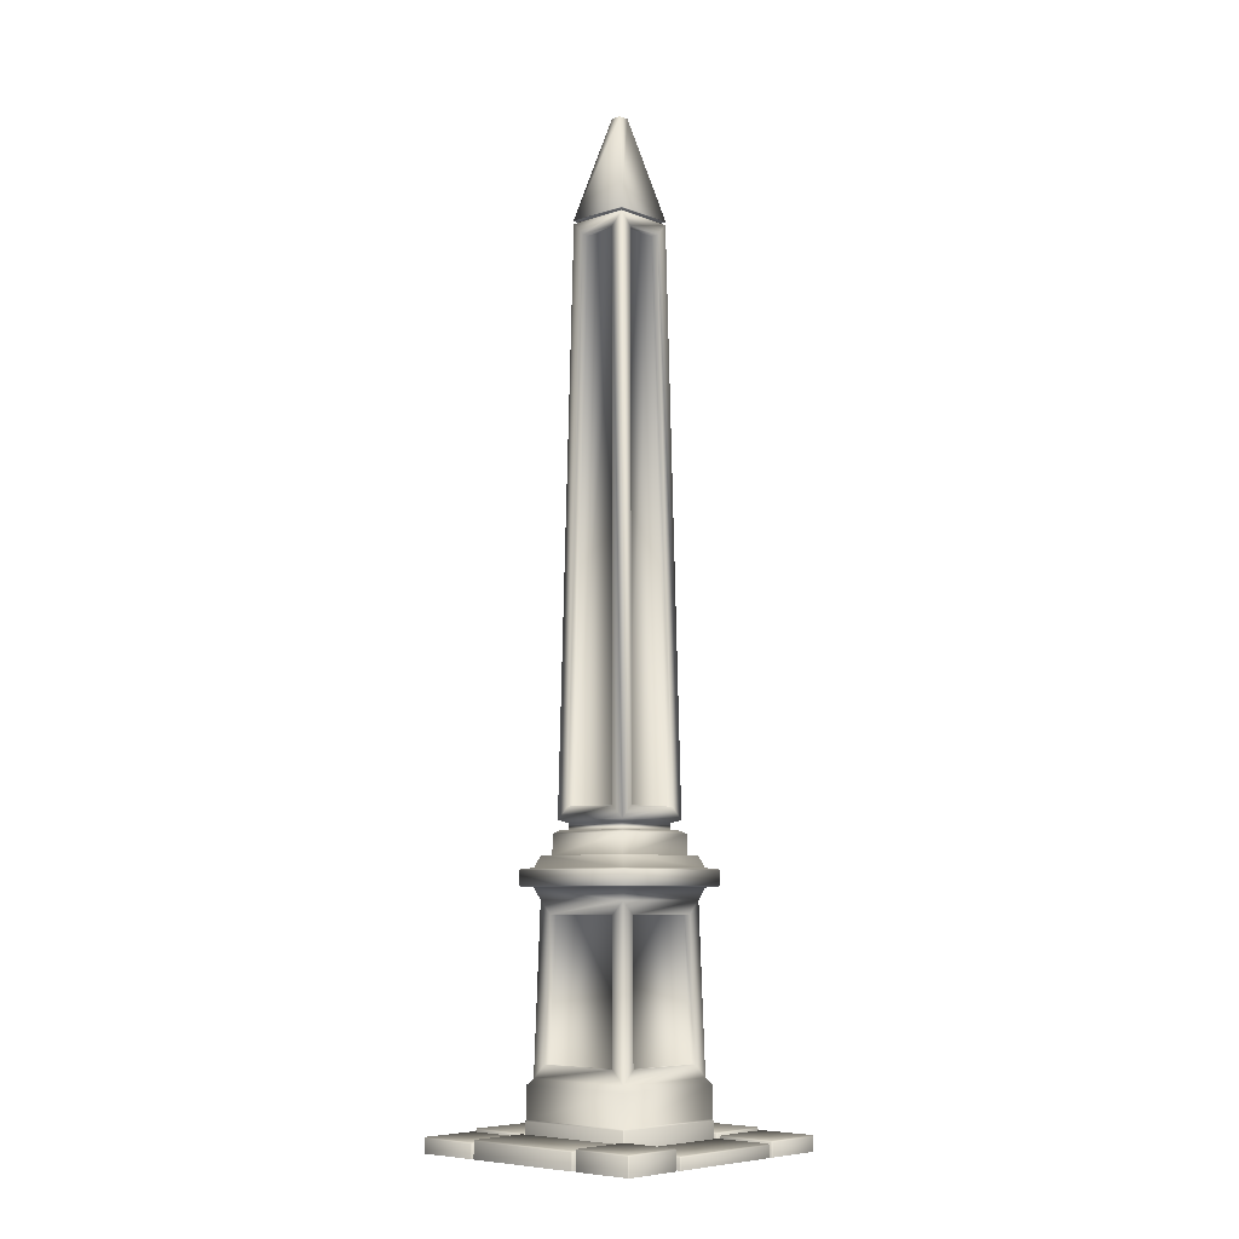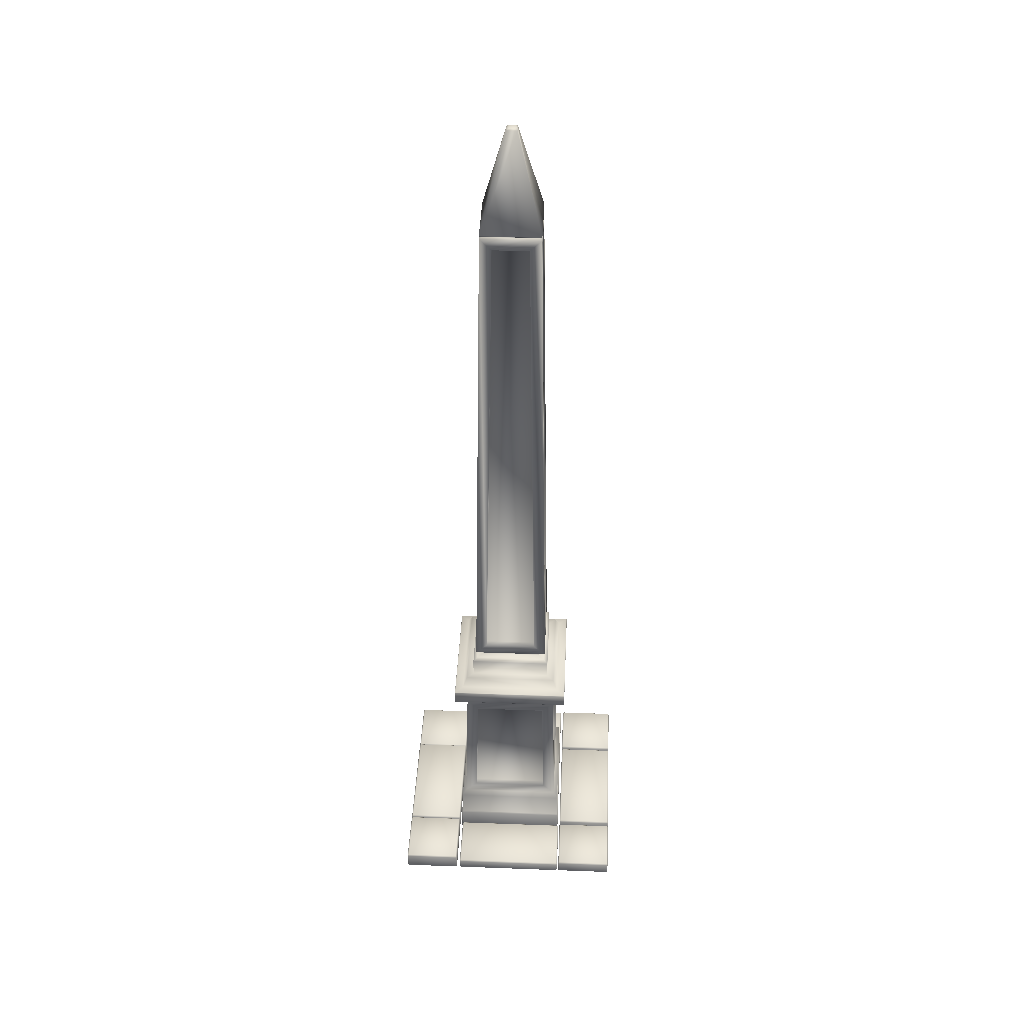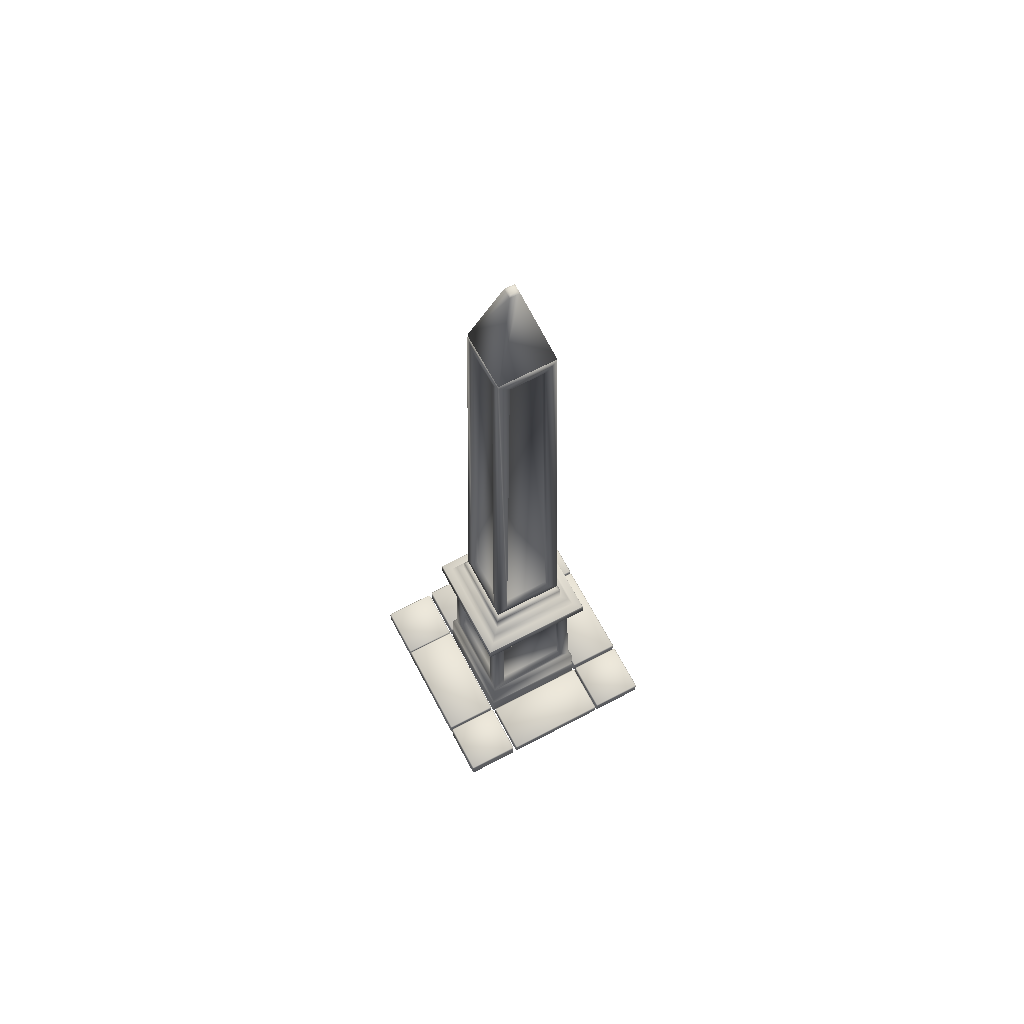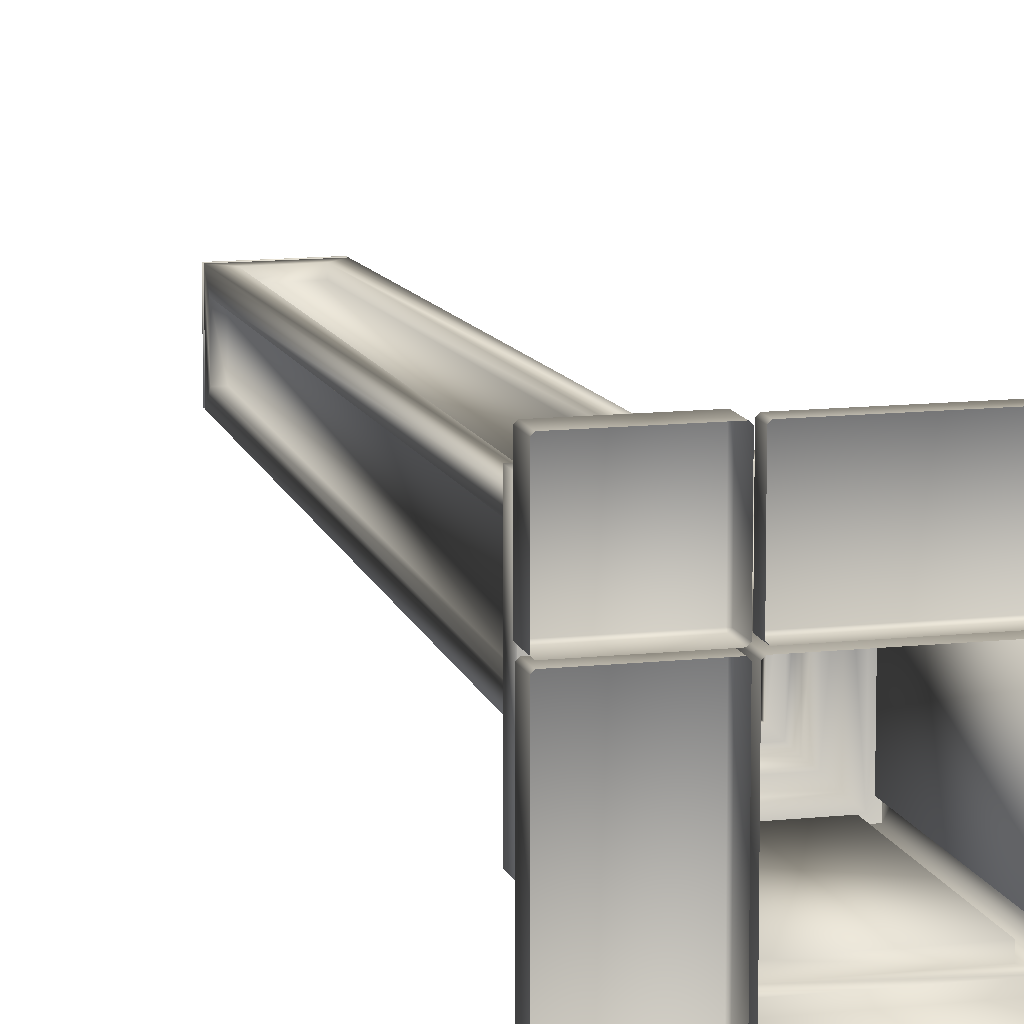
<metadata>
{"format":"obj","ext":"obj","renderer":"f3d","projection":"perspective","resolution":1024,"background":"white","views":[{"elev":-7.2,"azim":-47.4,"up":"+Y"},{"elev":41.3,"azim":2.6,"up":"+Y"},{"elev":66.4,"azim":-27.9,"up":"+Y"},{"elev":11.7,"azim":-15.0,"up":"+Z"}]}
</metadata>
<code>
v  -0.9606 0 0.9843
v  0.9606 0 0.9843
v  0.9606 0.4525 0.9843
v  -0.9606 0.4525 0.9843
v  0.9843 0 0.9606
v  0.9843 0 -0.9606
v  0.9843 0.4525 -0.9606
v  0.9843 0.4525 0.9606
v  0.9606 0 -0.9843
v  -0.9606 0 -0.9843
v  -0.9606 0.4525 -0.9843
v  0.9606 0.4525 -0.9843
v  -0.9843 0 -0.9606
v  -0.9843 0 0.9606
v  -0.9843 0.4525 0.9606
v  -0.9843 0.4525 -0.9606
v  -0.9606 0.4761 0.9606
v  0.9606 0.4761 0.9606
v  -0.9606 0.4761 -0.9606
v  0.9606 0.4761 -0.9606
v  -0.9606 0.2756 -1.036
v  0.9607 0.2756 -1.036
v  0.9607 0.2756 -2.007
v  -0.9606 0.2756 -2.007
v  -0.9606 0 -1.012
v  0.9607 0 -1.012
v  0.9607 0.2519 -1.012
v  -0.9606 0.2519 -1.012
v  0.9843 0 -1.036
v  0.9843 0 -2.007
v  0.9843 0.2519 -2.007
v  0.9843 0.2519 -1.036
v  0.9607 0 -2.031
v  -0.9606 0 -2.031
v  -0.9606 0.2519 -2.031
v  0.9607 0.2519 -2.031
v  -0.9842 0 -2.007
v  -0.9842 0 -1.036
v  -0.9842 0.2519 -1.036
v  -0.9842 0.2519 -2.007
v  1.05 0.3054 -1.022
v  1.998 0.3054 -1.022
v  1.998 0.3054 -1.994
v  1.05 0.3054 -1.994
v  1.05 0 -0.9989
v  1.998 0 -0.9989
v  1.998 0.2818 -0.9989
v  1.05 0.2818 -0.9989
v  2.022 0 -1.022
v  2.022 0 -1.994
v  2.022 0.2818 -1.994
v  2.022 0.2818 -1.022
v  1.998 0 -2.018
v  1.05 0 -2.018
v  1.05 0.2818 -2.018
v  1.998 0.2818 -2.018
v  1.027 0 -1.994
v  1.027 0 -1.022
v  1.027 0.2818 -1.022
v  1.027 0.2818 -1.994
v  1.05 0.2756 0.9606
v  1.998 0.2756 0.9606
v  1.998 0.2756 -0.9606
v  1.05 0.2756 -0.9606
v  1.05 0 0.9843
v  1.998 0 0.9843
v  1.998 0.2519 0.9843
v  1.05 0.2519 0.9843
v  2.022 0 0.9606
v  2.022 0 -0.9606
v  2.022 0.2519 -0.9606
v  2.022 0.2519 0.9606
v  1.998 0 -0.9843
v  1.05 0 -0.9843
v  1.05 0.2519 -0.9843
v  1.998 0.2519 -0.9843
v  1.027 0 -0.9606
v  1.027 0 0.9606
v  1.027 0.2519 0.9606
v  1.027 0.2519 -0.9606
v  1.05 0.2364 1.998
v  1.998 0.2364 1.998
v  1.998 0.2364 1.047
v  1.05 0.2364 1.047
v  1.05 0 2.022
v  1.998 0 2.022
v  1.998 0.2128 2.022
v  1.05 0.2128 2.022
v  2.022 0 1.998
v  2.022 0 1.047
v  2.022 0.2128 1.047
v  2.022 0.2128 1.998
v  1.998 0 1.023
v  1.05 0 1.023
v  1.05 0.2128 1.023
v  1.998 0.2128 1.023
v  1.027 0 1.047
v  1.027 0 1.998
v  1.027 0.2128 1.998
v  1.027 0.2128 1.047
v  -0.944 0.1972 1.998
v  0.9772 0.1972 1.998
v  0.9772 0.1972 1.047
v  -0.944 0.1972 1.047
v  -0.944 0 2.022
v  0.9772 0 2.022
v  0.9772 0.1736 2.022
v  -0.944 0.1736 2.022
v  1.001 0 1.998
v  1.001 0 1.047
v  1.001 0.1736 1.047
v  1.001 0.1736 1.998
v  0.9772 0 1.023
v  -0.944 0 1.023
v  -0.944 0.1736 1.023
v  0.9772 0.1736 1.023
v  -0.9676 0 1.047
v  -0.9676 0 1.998
v  -0.9676 0.1736 1.998
v  -0.9676 0.1736 1.047
v  -1.998 0.3054 1.998
v  -1.051 0.3054 1.998
v  -1.051 0.3054 1.047
v  -1.998 0.3054 1.047
v  -1.998 0 2.022
v  -1.051 0 2.022
v  -1.051 0.2818 2.022
v  -1.998 0.2818 2.022
v  -1.028 0 1.998
v  -1.028 0 1.047
v  -1.028 0.2818 1.047
v  -1.028 0.2818 1.998
v  -1.051 0 1.023
v  -1.998 0 1.023
v  -1.998 0.2818 1.023
v  -1.051 0.2818 1.023
v  -2.022 0 1.047
v  -2.022 0 1.998
v  -2.022 0.2818 1.998
v  -2.022 0.2818 1.047
v  -1.998 0.2756 0.9606
v  -1.051 0.2756 0.9606
v  -1.051 0.2756 -0.9606
v  -1.998 0.2756 -0.9606
v  -1.998 0 0.9843
v  -1.051 0 0.9843
v  -1.051 0.2519 0.9843
v  -1.998 0.2519 0.9843
v  -1.028 0 0.9606
v  -1.028 0 -0.9606
v  -1.028 0.2519 -0.9606
v  -1.028 0.2519 0.9606
v  -1.051 0 -0.9843
v  -1.998 0 -0.9843
v  -1.998 0.2519 -0.9843
v  -1.051 0.2519 -0.9843
v  -2.022 0 -0.9606
v  -2.022 0 0.9606
v  -2.022 0.2519 0.9606
v  -2.022 0.2519 -0.9606
v  -1.998 0.2364 -1.022
v  -1.051 0.2364 -1.022
v  -1.051 0.2364 -1.994
v  -1.998 0.2364 -1.994
v  -1.998 0 -0.9989
v  -1.051 0 -0.9989
v  -1.051 0.2128 -0.9989
v  -1.998 0.2128 -0.9989
v  -1.028 0 -1.022
v  -1.028 0 -1.994
v  -1.028 0.2128 -1.994
v  -1.028 0.2128 -1.022
v  -1.051 0 -2.018
v  -1.998 0 -2.018
v  -1.998 0.2128 -2.018
v  -1.051 0.2128 -2.018
v  -2.022 0 -1.994
v  -2.022 0 -1.022
v  -2.022 0.2128 -1.022
v  -2.022 0.2128 -1.994
v  -0.051 15.69 0.051
v  0.051 15.69 0.051
v  0.051 15.69 -0.051
v  -0.051 15.69 -0.051
v  0.9606 0.9754 0.9606
v  -0.9606 0.9754 0.9606
v  0.9606 0.9754 -0.9606
v  -0.9606 0.9754 -0.9606
v  0.8916 1.065 0.8916
v  -0.8916 1.065 0.8916
v  0.8916 1.065 -0.8916
v  -0.8916 1.065 -0.8916
v  -0.6772 1.271 0.7684
v  0.6772 1.271 0.7684
v  0.6235 3.443 0.7147
v  -0.6235 3.443 0.7147
v  0.7684 1.271 0.6772
v  0.7684 1.271 -0.6772
v  0.7147 3.443 -0.6235
v  0.7147 3.443 0.6235
v  0.6772 1.271 -0.7684
v  -0.6772 1.271 -0.7684
v  -0.6235 3.443 -0.7147
v  0.6235 3.443 -0.7147
v  -0.7684 1.271 -0.6772
v  -0.7684 1.271 0.6772
v  -0.7147 3.443 0.6235
v  -0.7147 3.443 -0.6235
v  1.051 3.866 1.051
v  1.051 4.098 1.051
v  -1.051 4.098 1.051
v  -1.051 3.866 1.051
v  1.051 3.866 -1.051
v  1.051 4.098 -1.051
v  -1.051 3.866 -1.051
v  -1.051 4.098 -1.051
v  0.8996 4.127 0.8996
v  0.8276 4.31 0.8276
v  -0.8276 4.31 0.8276
v  -0.8996 4.127 0.8996
v  -0.8996 3.837 0.8996
v  -0.8276 3.655 0.8276
v  0.8276 3.655 0.8276
v  0.8996 3.837 0.8996
v  0.8996 4.127 -0.8996
v  0.8276 4.31 -0.8276
v  0.8276 3.655 -0.8276
v  0.8996 3.837 -0.8996
v  -0.8996 4.127 -0.8996
v  -0.8276 4.31 -0.8276
v  -0.8276 3.655 -0.8276
v  -0.8996 3.837 -0.8996
v  -1.043 4.111 1.043
v  1.043 4.111 1.043
v  -1.043 4.111 -1.043
v  1.043 4.111 -1.043
v  1.043 3.854 1.043
v  -1.043 3.854 1.043
v  1.043 3.854 -1.043
v  -1.043 3.854 -1.043
v  0.7074 4.31 0.7074
v  -0.7074 4.31 0.7074
v  0.7074 4.31 -0.7074
v  -0.7074 4.31 -0.7074
v  0.7074 4.632 0.7074
v  -0.7074 4.632 0.7074
v  0.7074 4.632 -0.7074
v  -0.7074 4.632 -0.7074
v  0.6326 4.678 0.6326
v  -0.6326 4.678 0.6326
v  0.6326 4.678 -0.6326
v  -0.6326 4.678 -0.6326
v  0.6772 1.274 0.8864
v  -0.6772 1.274 0.8864
v  0.6235 3.446 0.8327
v  -0.6235 3.446 0.8327
v  0.8864 1.274 -0.6772
v  0.8864 1.274 0.6772
v  0.8327 3.446 -0.6235
v  0.8327 3.446 0.6235
v  -0.6772 1.274 -0.8864
v  0.6772 1.274 -0.8864
v  -0.6235 3.446 -0.8327
v  0.6235 3.446 -0.8327
v  -0.8864 1.274 0.6772
v  -0.8864 1.274 -0.6772
v  -0.8327 3.446 0.6235
v  -0.8327 3.446 -0.6235
v  0.5328 4.678 0.5328
v  -0.5328 4.678 0.5328
v  0.5328 4.678 -0.5328
v  -0.5328 4.678 -0.5328
v  0.5328 4.788 0.5328
v  -0.5328 4.788 0.5328
v  0.5328 4.788 -0.5328
v  -0.5328 4.788 -0.5328
v  0.6521 4.832 0.6521
v  -0.6521 4.832 0.6521
v  0.6521 4.832 -0.6521
v  -0.6521 4.832 -0.6521
v  -0.4519 5.027 0.5307
v  0.4519 5.027 0.5307
v  0.3057 13.78 0.3845
v  -0.3057 13.78 0.3845
v  0.5307 5.027 0.4519
v  0.5307 5.027 -0.4519
v  0.3845 13.78 -0.3057
v  0.3845 13.78 0.3057
v  0.4519 5.027 -0.5307
v  -0.4519 5.027 -0.5307
v  -0.3057 13.78 -0.3844
v  0.3057 13.78 -0.3844
v  -0.5307 5.027 -0.4519
v  -0.5307 5.027 0.4519
v  -0.3845 13.78 0.3057
v  -0.3845 13.78 -0.3057
v  -0.5007 14.04 0.5007
v  0.5007 14.04 0.5007
v  0.0858 15.67 0.0858
v  -0.0858 15.67 0.0858
v  0.5007 14.04 -0.5007
v  0.0858 15.67 -0.0858
v  -0.5007 14.04 -0.5007
v  -0.0858 15.67 -0.0858
v  -0.458 14.01 0.458
v  -0.4564 13.99 0.4564
v  0.4564 13.99 0.4564
v  0.458 14.01 0.458
v  0.4564 13.99 -0.4564
v  0.458 14.01 -0.458
v  -0.4564 13.99 -0.4564
v  -0.458 14.01 -0.458
v  -0.4993 13.98 0.4993
v  0.4993 13.98 0.4993
v  0.4954 14.02 0.4954
v  -0.4954 14.02 0.4954
v  0.4993 13.98 -0.4993
v  0.4954 14.02 -0.4954
v  -0.4993 13.98 -0.4993
v  -0.4954 14.02 -0.4954
v  0.4519 5.029 0.6488
v  -0.4519 5.029 0.6488
v  0.3057 13.78 0.5025
v  -0.3057 13.78 0.5025
v  0.6488 5.029 -0.4519
v  0.6488 5.029 0.4519
v  0.5025 13.78 -0.3057
v  0.5025 13.78 0.3057
v  -0.4519 5.029 -0.6488
v  0.4519 5.029 -0.6488
v  -0.3057 13.78 -0.5025
v  0.3057 13.78 -0.5025
v  -0.6488 5.029 0.4519
v  -0.6488 5.029 -0.4519
v  -0.5025 13.78 0.3057
v  -0.5025 13.78 -0.3057
g Box001
f 1 2 3 4
f 5 6 7 8
f 9 10 11 12
f 13 14 15 16
f 4 17 15
f 8 18 3
f 16 19 11
f 12 20 7
f 17 4 3 18
f 18 8 7 20
f 20 12 11 19
f 19 16 15 17
f 2 5 8 3
f 4 15 14 1
f 6 9 12 7
f 10 13 16 11
f 21 22 23 24
f 25 26 27 28
f 29 30 31 32
f 33 34 35 36
f 37 38 39 40
f 28 21 39
f 32 22 27
f 40 24 35
f 36 23 31
f 21 28 27 22
f 22 32 31 23
f 23 36 35 24
f 24 40 39 21
f 26 29 32 27
f 28 39 38 25
f 30 33 36 31
f 34 37 40 35
f 41 42 43 44
f 45 46 47 48
f 49 50 51 52
f 53 54 55 56
f 57 58 59 60
f 48 41 59
f 52 42 47
f 60 44 55
f 56 43 51
f 41 48 47 42
f 42 52 51 43
f 43 56 55 44
f 44 60 59 41
f 46 49 52 47
f 48 59 58 45
f 50 53 56 51
f 54 57 60 55
f 61 62 63 64
f 65 66 67 68
f 69 70 71 72
f 73 74 75 76
f 77 78 79 80
f 68 61 79
f 72 62 67
f 80 64 75
f 76 63 71
f 61 68 67 62
f 62 72 71 63
f 63 76 75 64
f 64 80 79 61
f 66 69 72 67
f 68 79 78 65
f 70 73 76 71
f 74 77 80 75
f 81 82 83 84
f 85 86 87 88
f 89 90 91 92
f 93 94 95 96
f 97 98 99 100
f 88 81 99
f 92 82 87
f 100 84 95
f 96 83 91
f 81 88 87 82
f 82 92 91 83
f 83 96 95 84
f 84 100 99 81
f 86 89 92 87
f 88 99 98 85
f 90 93 96 91
f 94 97 100 95
f 101 102 103 104
f 105 106 107 108
f 109 110 111 112
f 113 114 115 116
f 117 118 119 120
f 108 101 119
f 112 102 107
f 120 104 115
f 116 103 111
f 101 108 107 102
f 102 112 111 103
f 103 116 115 104
f 104 120 119 101
f 106 109 112 107
f 108 119 118 105
f 110 113 116 111
f 114 117 120 115
f 121 122 123 124
f 125 126 127 128
f 129 130 131 132
f 133 134 135 136
f 137 138 139 140
f 128 121 139
f 132 122 127
f 140 124 135
f 136 123 131
f 121 128 127 122
f 122 132 131 123
f 123 136 135 124
f 124 140 139 121
f 126 129 132 127
f 128 139 138 125
f 130 133 136 131
f 134 137 140 135
f 141 142 143 144
f 145 146 147 148
f 149 150 151 152
f 153 154 155 156
f 157 158 159 160
f 148 141 159
f 152 142 147
f 160 144 155
f 156 143 151
f 141 148 147 142
f 142 152 151 143
f 143 156 155 144
f 144 160 159 141
f 146 149 152 147
f 148 159 158 145
f 150 153 156 151
f 154 157 160 155
f 161 162 163 164
f 165 166 167 168
f 169 170 171 172
f 173 174 175 176
f 177 178 179 180
f 168 161 179
f 172 162 167
f 180 164 175
f 176 163 171
f 161 168 167 162
f 162 172 171 163
f 163 176 175 164
f 164 180 179 161
f 166 169 172 167
f 168 179 178 165
f 170 173 176 171
f 174 177 180 175
f 181 182 183 184
f 17 18 185 186
f 18 20 187 185
f 20 19 188 187
f 19 17 186 188
f 186 185 189 190
f 185 187 191 189
f 187 188 192 191
f 188 186 190 192
f 193 194 195 196
f 197 198 199 200
f 201 202 203 204
f 205 206 207 208
f 209 210 211 212
f 213 214 210 209
f 215 216 214 213
f 212 211 216 215
f 217 218 219 220
f 221 222 223 224
f 225 226 218 217
f 224 223 227 228
f 229 230 226 225
f 228 227 231 232
f 220 219 230 229
f 232 231 222 221
f 217 220 233 234
f 220 229 235 233
f 229 225 236 235
f 225 217 234 236
f 221 224 237 238
f 224 228 239 237
f 228 232 240 239
f 232 221 238 240
f 219 218 241 242
f 218 226 243 241
f 226 230 244 243
f 230 219 242 244
f 242 241 245 246
f 241 243 247 245
f 243 244 248 247
f 244 242 246 248
f 246 245 249 250
f 245 247 251 249
f 247 248 252 251
f 248 246 250 252
f 190 189 253 254
f 189 223 255 253
f 223 222 256 255
f 222 190 254 256
f 189 191 257 258
f 191 227 259 257
f 227 223 260 259
f 223 189 258 260
f 191 192 261 262
f 192 231 263 261
f 231 227 264 263
f 227 191 262 264
f 192 190 265 266
f 190 222 267 265
f 222 231 268 267
f 231 192 266 268
f 254 253 194 193
f 253 255 195 194
f 255 256 196 195
f 256 254 193 196
f 258 257 198 197
f 257 259 199 198
f 259 260 200 199
f 260 258 197 200
f 262 261 202 201
f 261 263 203 202
f 263 264 204 203
f 264 262 201 204
f 266 265 206 205
f 265 267 207 206
f 267 268 208 207
f 268 266 205 208
f 250 249 269 270
f 249 251 271 269
f 251 252 272 271
f 252 250 270 272
f 270 269 273 274
f 269 271 275 273
f 271 272 276 275
f 272 270 274 276
f 274 273 277 278
f 273 275 279 277
f 275 276 280 279
f 276 274 278 280
f 281 282 283 284
f 285 286 287 288
f 289 290 291 292
f 293 294 295 296
f 297 298 299 300
f 298 301 302 299
f 301 303 304 302
f 303 297 300 304
f 305 306 307 308
f 308 307 309 310
f 310 309 311 312
f 312 311 306 305
f 306 313 314 307
f 308 315 316 305
f 307 314 317 309
f 310 318 315 308
f 309 317 319 311
f 312 320 318 310
f 311 319 313 306
f 305 316 320 312
f 297 316 315 298
f 298 315 318 301
f 301 318 320 303
f 303 320 316 297
f 278 277 321 322
f 277 314 323 321
f 314 313 324 323
f 313 278 322 324
f 277 279 325 326
f 279 317 327 325
f 317 314 328 327
f 314 277 326 328
f 279 280 329 330
f 280 319 331 329
f 319 317 332 331
f 317 279 330 332
f 280 278 333 334
f 278 313 335 333
f 313 319 336 335
f 319 280 334 336
f 322 321 282 281
f 321 323 283 282
f 323 324 284 283
f 324 322 281 284
f 326 325 286 285
f 325 327 287 286
f 327 328 288 287
f 328 326 285 288
f 330 329 290 289
f 329 331 291 290
f 331 332 292 291
f 332 330 289 292
f 334 333 294 293
f 333 335 295 294
f 335 336 296 295
f 336 334 293 296
f 210 234 233 211
f 211 233 235 216
f 216 235 236 214
f 214 236 234 210
f 212 238 237 209
f 209 237 239 213
f 213 239 240 215
f 215 240 238 212
f 300 299 182 181
f 299 302 183 182
f 302 304 184 183
f 304 300 181 184

</code>
